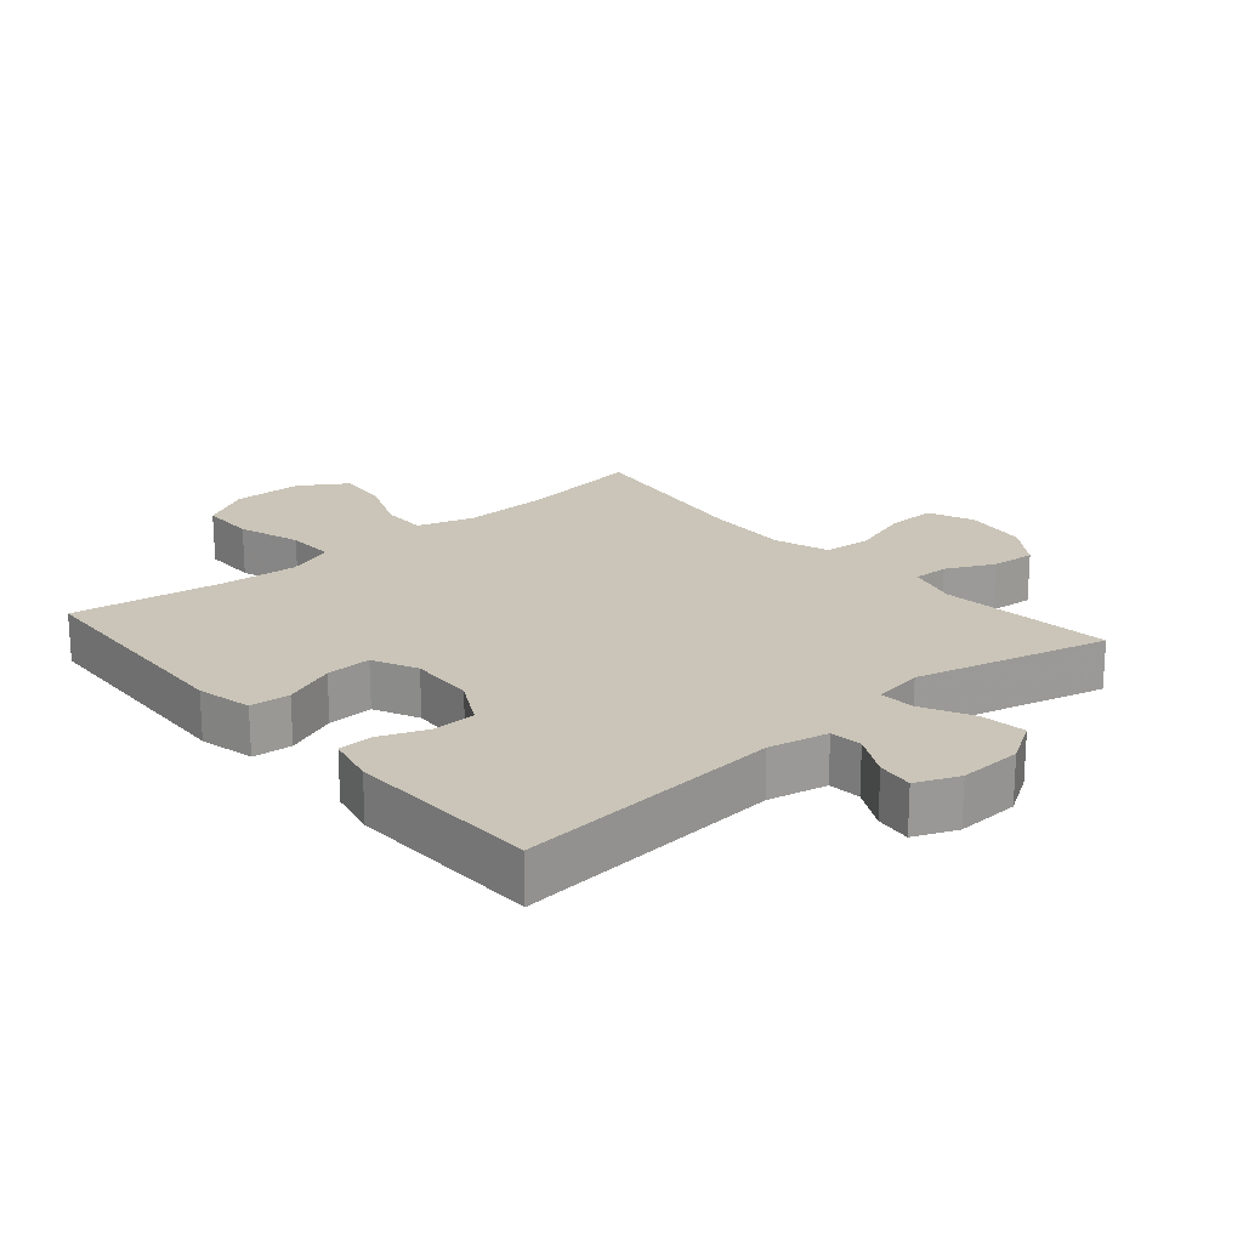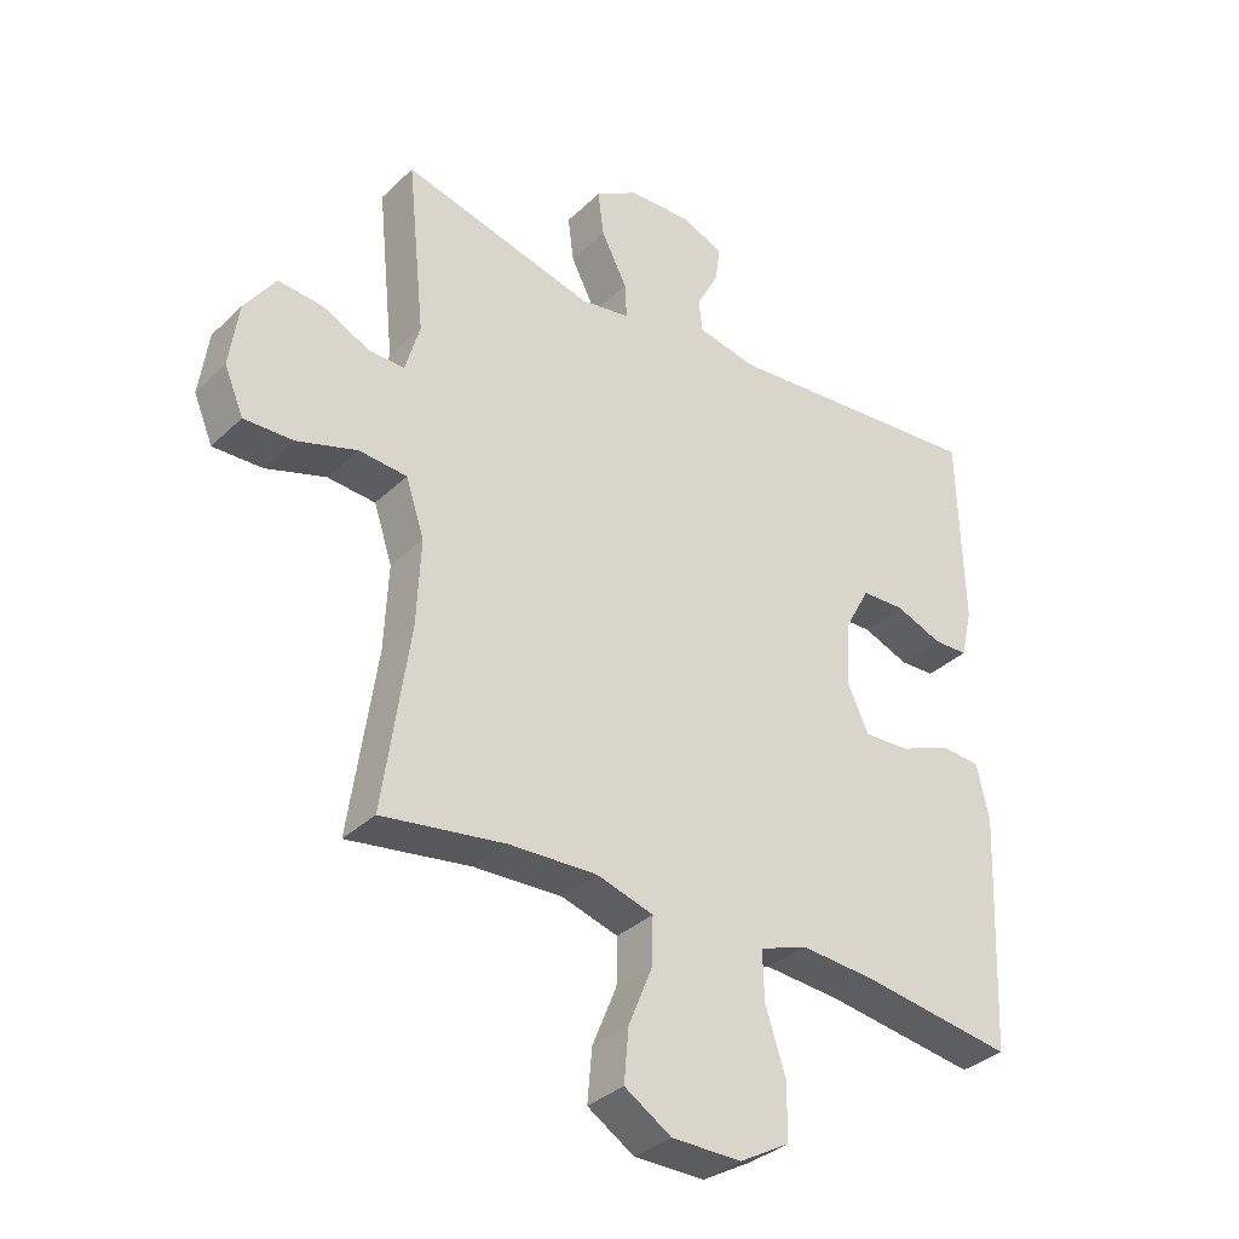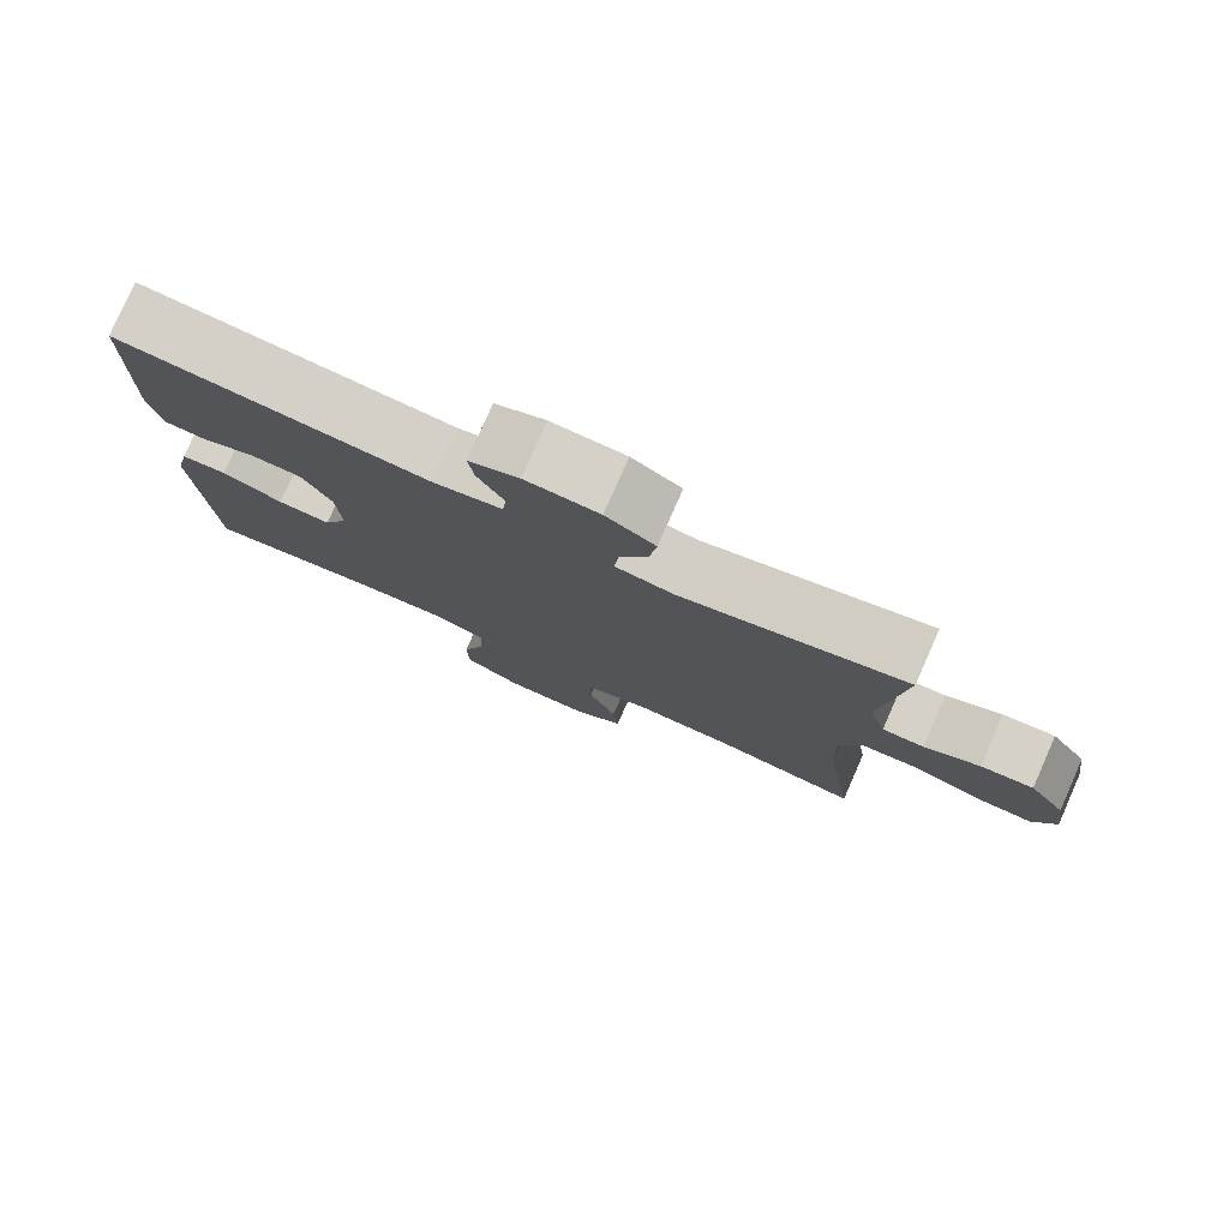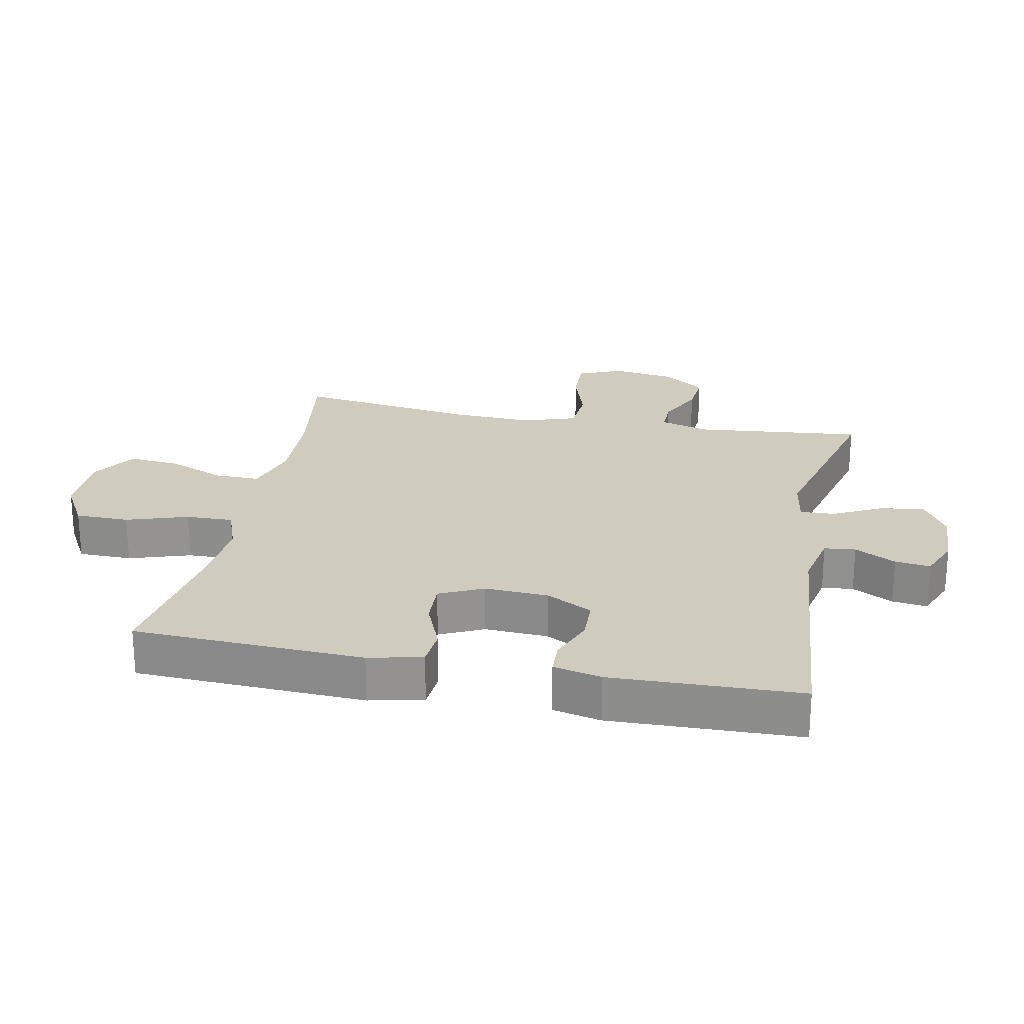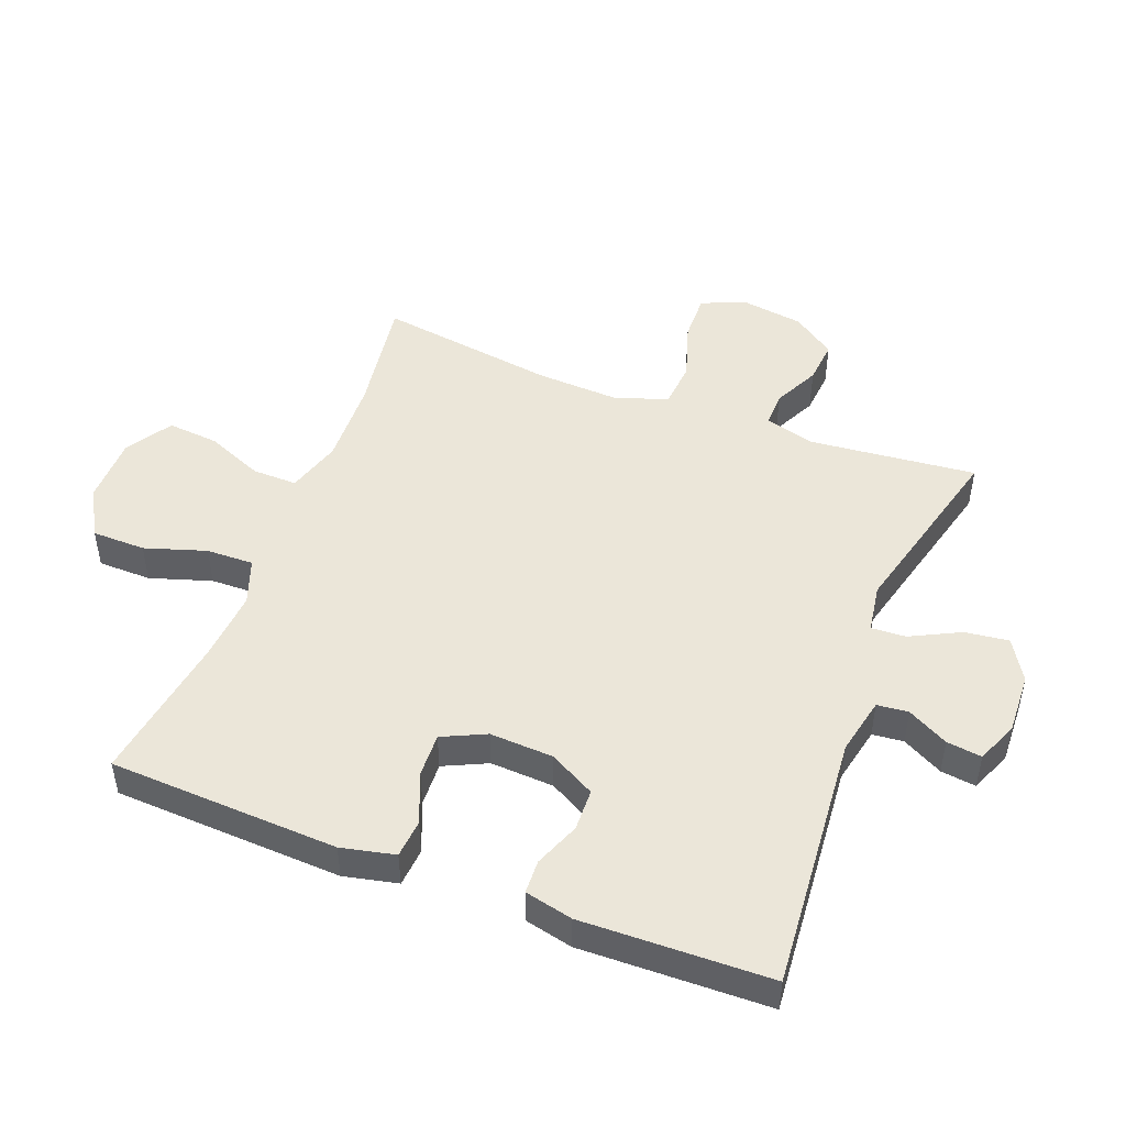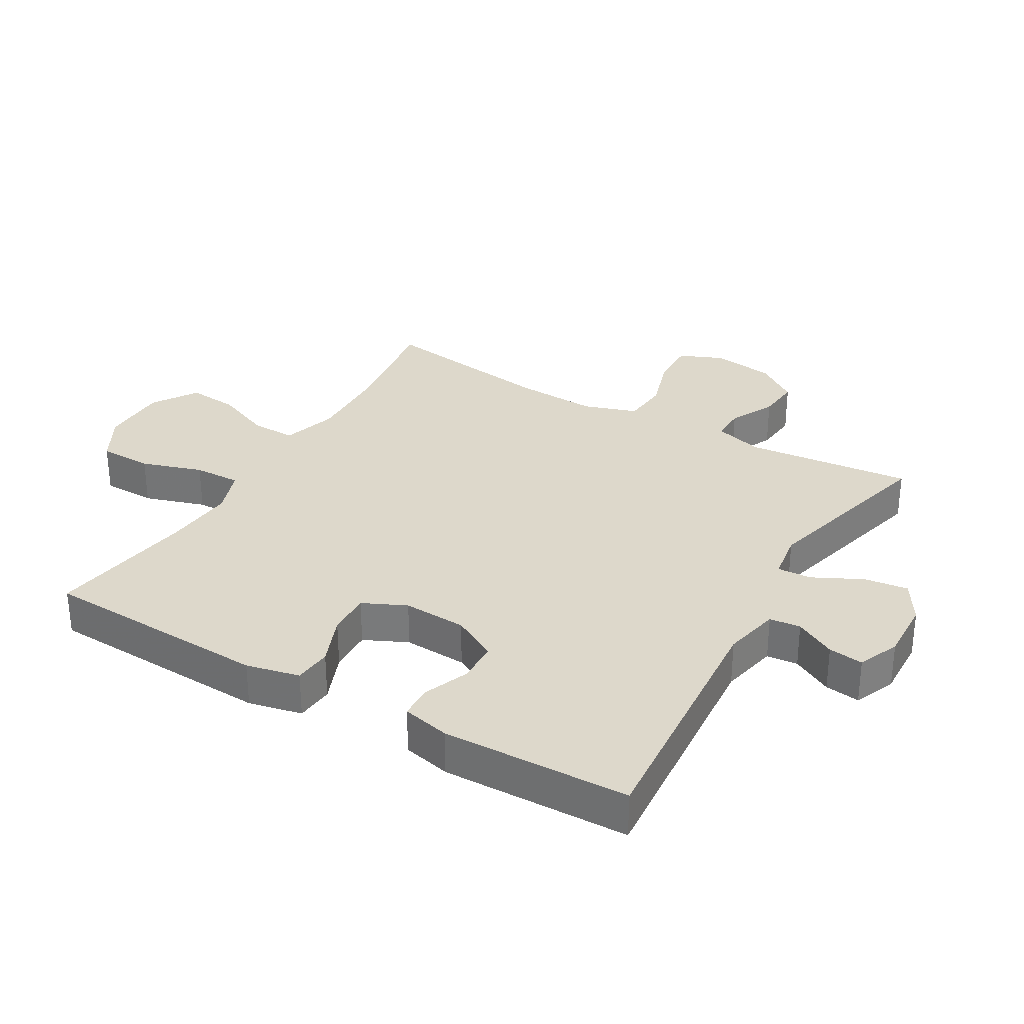
<metadata>
{"format":"obj","ext":"obj","renderer":"f3d","projection":"perspective","resolution":1024,"background":"white","views":[{"elev":20.5,"azim":-40.8,"up":"+Y"},{"elev":-34.2,"azim":141.6,"up":"+Z"},{"elev":79.0,"azim":23.9,"up":"+Z"},{"elev":23.7,"azim":-78.8,"up":"+Y"},{"elev":48.3,"azim":-68.9,"up":"+Y"},{"elev":31.3,"azim":-59.6,"up":"+Y"}]}
</metadata>
<code>
v -0.5 0.07 0.5
v -0.096 0.07 0.466
v -0.006 0.07 0.485
v -0.001 0.07 0.534
v -0.035 0.07 0.598
v -0.042 0.07 0.653
v 0.023 0.07 0.68
v 0.119 0.07 0.676
v 0.183 0.07 0.637
v 0.174 0.07 0.568
v 0.135 0.07 0.491
v 0.132 0.07 0.437
v 0.208 0.07 0.425
v 0.5 0.07 0.5
v 0.473 0.07 0.237
v 0.495 0.07 0.16
v 0.549 0.07 0.161
v 0.621 0.07 0.196
v 0.689 0.07 0.202
v 0.736 0.07 0.135
v 0.75 0.07 0.037
v 0.721 0.07 -0.032
v 0.646 0.07 -0.03
v 0.555 0.07 -0.001
v 0.482 0.07 -0.007
v 0.454 0.07 -0.091
v 0.46 0.07 -0.22
v 0.5 0.07 -0.5
v 0.313 0.07 -0.472
v 0.179 0.07 -0.467
v 0.093 0.07 -0.493
v 0.094 0.07 -0.563
v 0.131 0.07 -0.653
v 0.138 0.07 -0.733
v 0.067 0.07 -0.778
v -0.039 0.07 -0.779
v -0.115 0.07 -0.736
v -0.116 0.07 -0.652
v -0.085 0.07 -0.556
v -0.083 0.07 -0.482
v -0.155 0.07 -0.456
v -0.269 0.07 -0.465
v -0.5 0.07 -0.5
v -0.516 0.07 -0.14
v -0.497 0.07 -0.056
v -0.437 0.07 -0.051
v -0.358 0.07 -0.083
v -0.289 0.07 -0.086
v -0.257 0.07 -0.018
v -0.262 0.07 0.082
v -0.301 0.07 0.154
v -0.367 0.07 0.156
v -0.438 0.07 0.128
v -0.491 0.07 0.13
v -0.508 0.07 0.205
v -0.5 0 0.5
v -0.096 0 0.466
v -0.006 0 0.485
v -0.001 0 0.534
v -0.035 0 0.598
v -0.042 0 0.653
v 0.023 0 0.68
v 0.119 0 0.676
v 0.183 0 0.637
v 0.174 0 0.568
v 0.135 0 0.491
v 0.132 0 0.437
v 0.208 0 0.425
v 0.5 0 0.5
v 0.473 0 0.237
v 0.495 0 0.16
v 0.549 0 0.161
v 0.621 0 0.196
v 0.689 0 0.202
v 0.736 0 0.135
v 0.75 0 0.037
v 0.721 0 -0.032
v 0.646 0 -0.03
v 0.555 0 -0.001
v 0.482 0 -0.007
v 0.454 0 -0.091
v 0.46 0 -0.22
v 0.5 0 -0.5
v 0.313 0 -0.472
v 0.179 0 -0.467
v 0.093 0 -0.493
v 0.094 0 -0.563
v 0.131 0 -0.653
v 0.138 0 -0.733
v 0.067 0 -0.778
v -0.039 0 -0.779
v -0.115 0 -0.736
v -0.116 0 -0.652
v -0.085 0 -0.556
v -0.083 0 -0.482
v -0.155 0 -0.456
v -0.269 0 -0.465
v -0.5 0 -0.5
v -0.516 0 -0.14
v -0.497 0 -0.056
v -0.437 0 -0.051
v -0.358 0 -0.083
v -0.289 0 -0.086
v -0.257 0 -0.018
v -0.262 0 0.082
v -0.301 0 0.154
v -0.367 0 0.156
v -0.438 0 0.128
v -0.491 0 0.13
v -0.508 0 0.205
f 55 1 2
f 54 55 2
f 53 54 2
f 52 53 2
f 51 52 2 3
f 50 51 3
f 49 50 3
f 48 49 3
f 45 46 47
f 44 45 47
f 43 44 47
f 42 43 47
f 41 42 47 48
f 40 41 48 3
f 37 38 39
f 36 37 39
f 35 36 39
f 34 35 39
f 33 34 39
f 32 33 39
f 40 3 4
f 39 40 4
f 32 39 4
f 31 32 4
f 27 28 29
f 26 27 29 30
f 30 31 4
f 26 30 4
f 25 26 4
f 22 23 24
f 21 22 24
f 20 21 24
f 19 20 24
f 18 19 24
f 17 18 24
f 16 17 24 25
f 13 14 15
f 15 16 25
f 13 15 25
f 12 13 25
f 9 10 11
f 8 9 11
f 7 8 11
f 6 7 11
f 5 6 11
f 4 5 11
f 4 11 12
f 4 12 25
f 57 56 110
f 57 110 109
f 57 109 108
f 57 108 107
f 58 57 107 106
f 58 106 105
f 58 105 104
f 58 104 103
f 102 101 100
f 102 100 99
f 102 99 98
f 102 98 97
f 103 102 97 96
f 58 103 96 95
f 94 93 92
f 94 92 91
f 94 91 90
f 94 90 89
f 94 89 88
f 94 88 87
f 59 58 95
f 59 95 94
f 59 94 87
f 59 87 86
f 84 83 82
f 85 84 82 81
f 59 86 85
f 59 85 81
f 59 81 80
f 79 78 77
f 79 77 76
f 79 76 75
f 79 75 74
f 79 74 73
f 79 73 72
f 80 79 72 71
f 70 69 68
f 80 71 70
f 80 70 68
f 80 68 67
f 66 65 64
f 66 64 63
f 66 63 62
f 66 62 61
f 66 61 60
f 66 60 59
f 67 66 59
f 80 67 59
f 1 56 57 2
f 2 57 58 3
f 3 58 59 4
f 4 59 60 5
f 5 60 61 6
f 6 61 62 7
f 7 62 63 8
f 8 63 64 9
f 9 64 65 10
f 10 65 66 11
f 11 66 67 12
f 12 67 68 13
f 13 68 69 14
f 14 69 70 15
f 15 70 71 16
f 16 71 72 17
f 17 72 73 18
f 18 73 74 19
f 19 74 75 20
f 20 75 76 21
f 21 76 77 22
f 22 77 78 23
f 23 78 79 24
f 24 79 80 25
f 25 80 81 26
f 26 81 82 27
f 27 82 83 28
f 28 83 84 29
f 29 84 85 30
f 30 85 86 31
f 31 86 87 32
f 32 87 88 33
f 33 88 89 34
f 34 89 90 35
f 35 90 91 36
f 36 91 92 37
f 37 92 93 38
f 38 93 94 39
f 39 94 95 40
f 40 95 96 41
f 41 96 97 42
f 42 97 98 43
f 43 98 99 44
f 44 99 100 45
f 45 100 101 46
f 46 101 102 47
f 47 102 103 48
f 48 103 104 49
f 49 104 105 50
f 50 105 106 51
f 51 106 107 52
f 52 107 108 53
f 53 108 109 54
f 54 109 110 55
f 55 110 56 1

</code>
